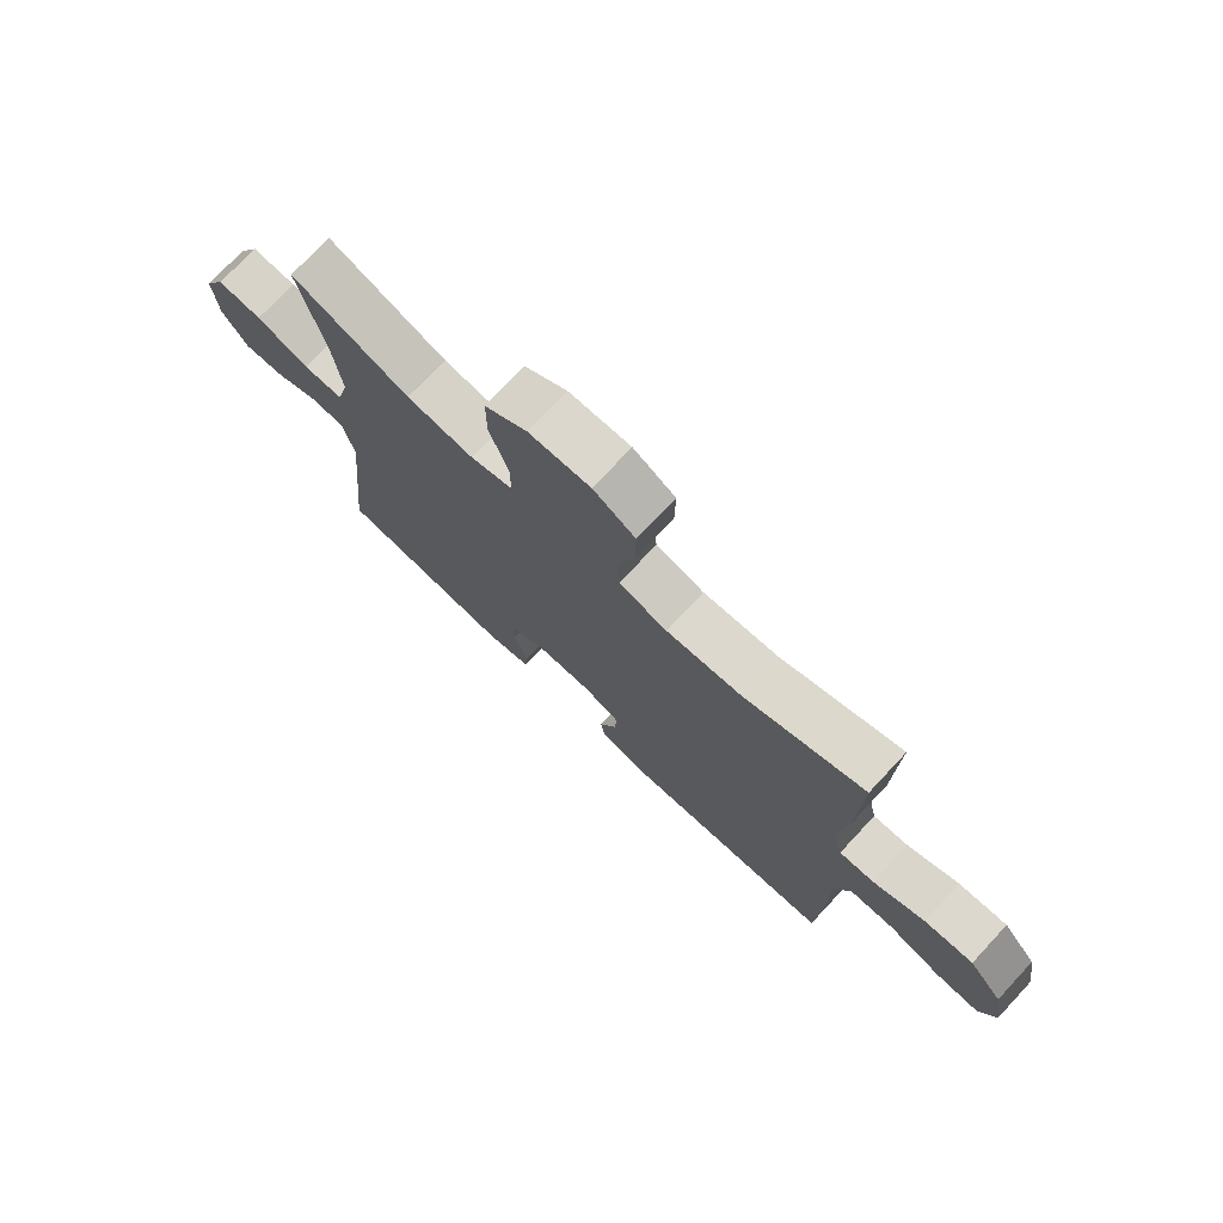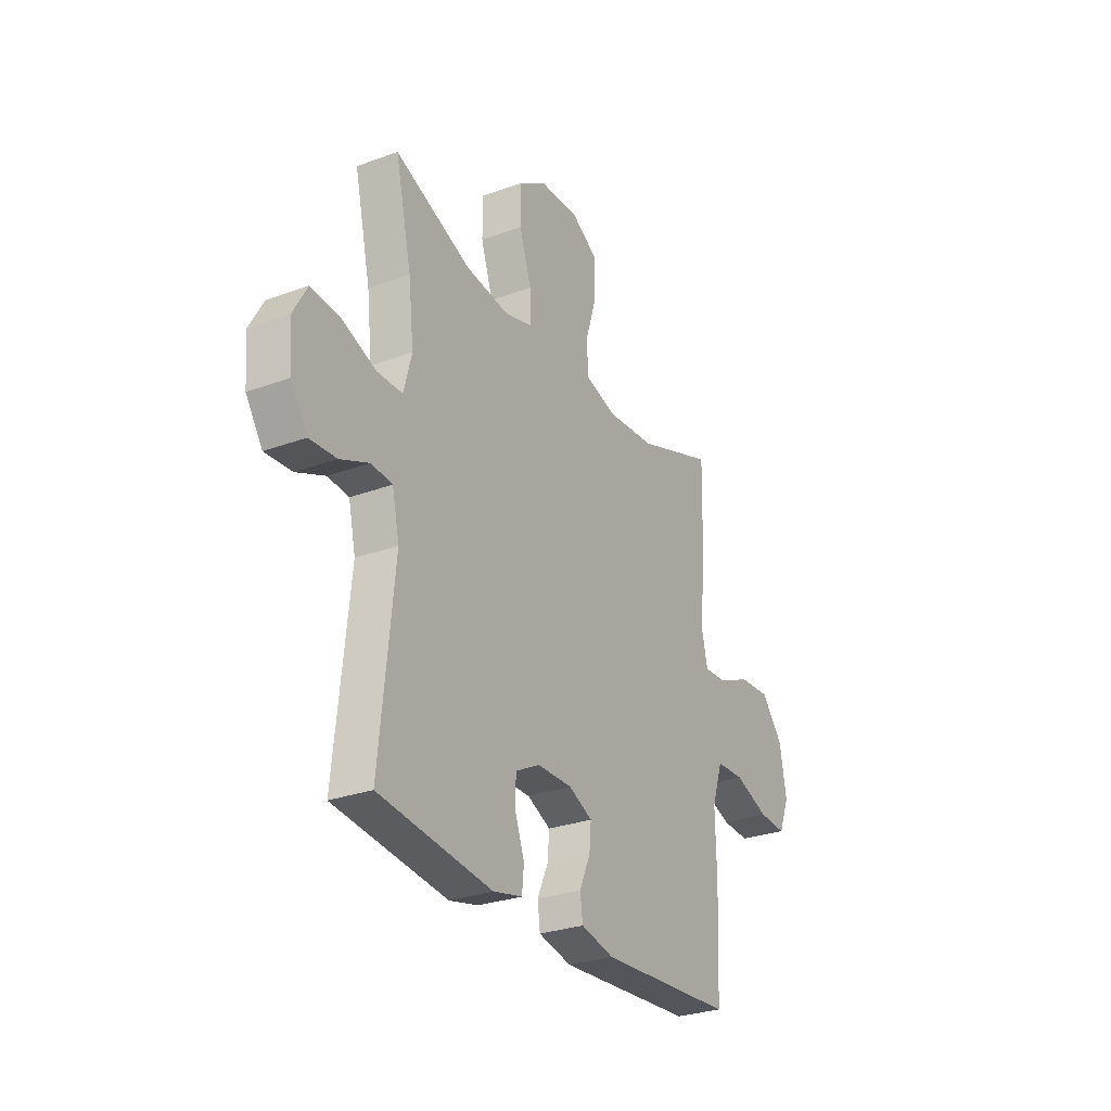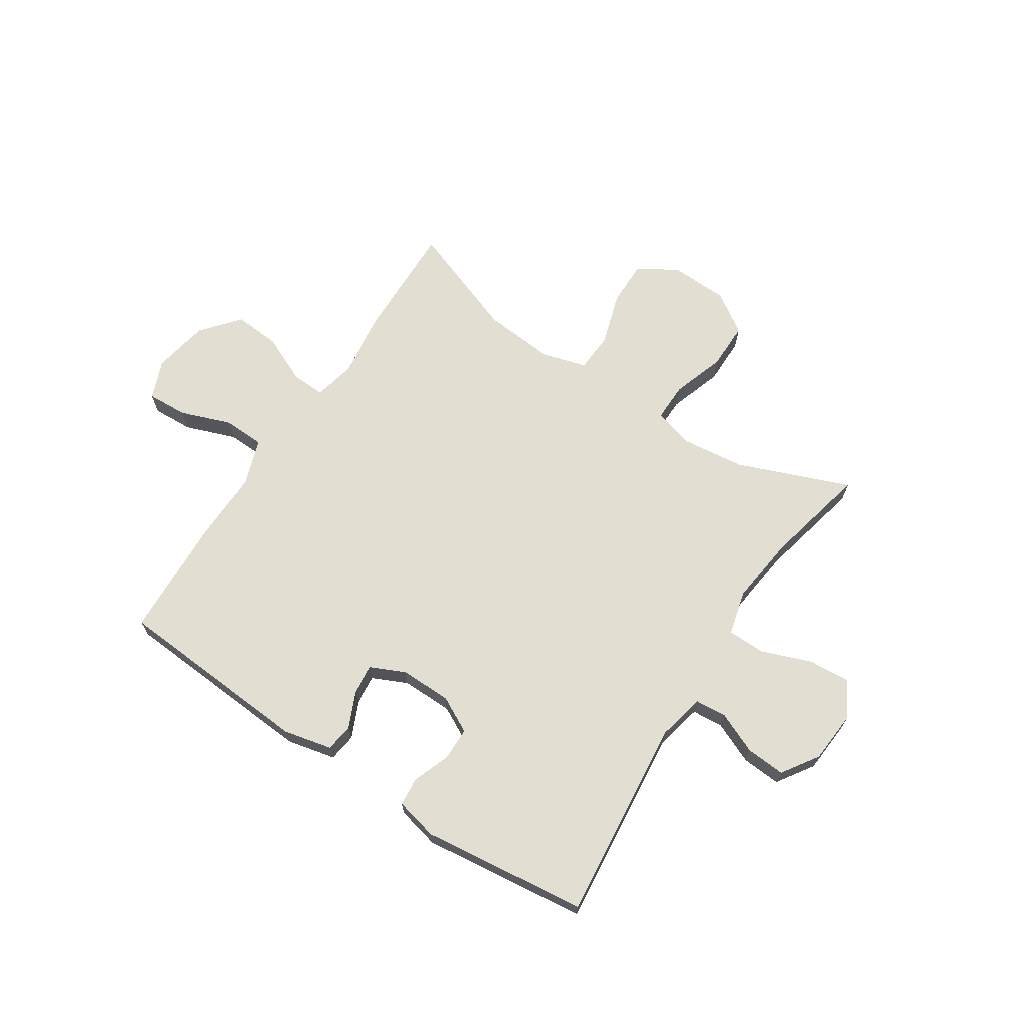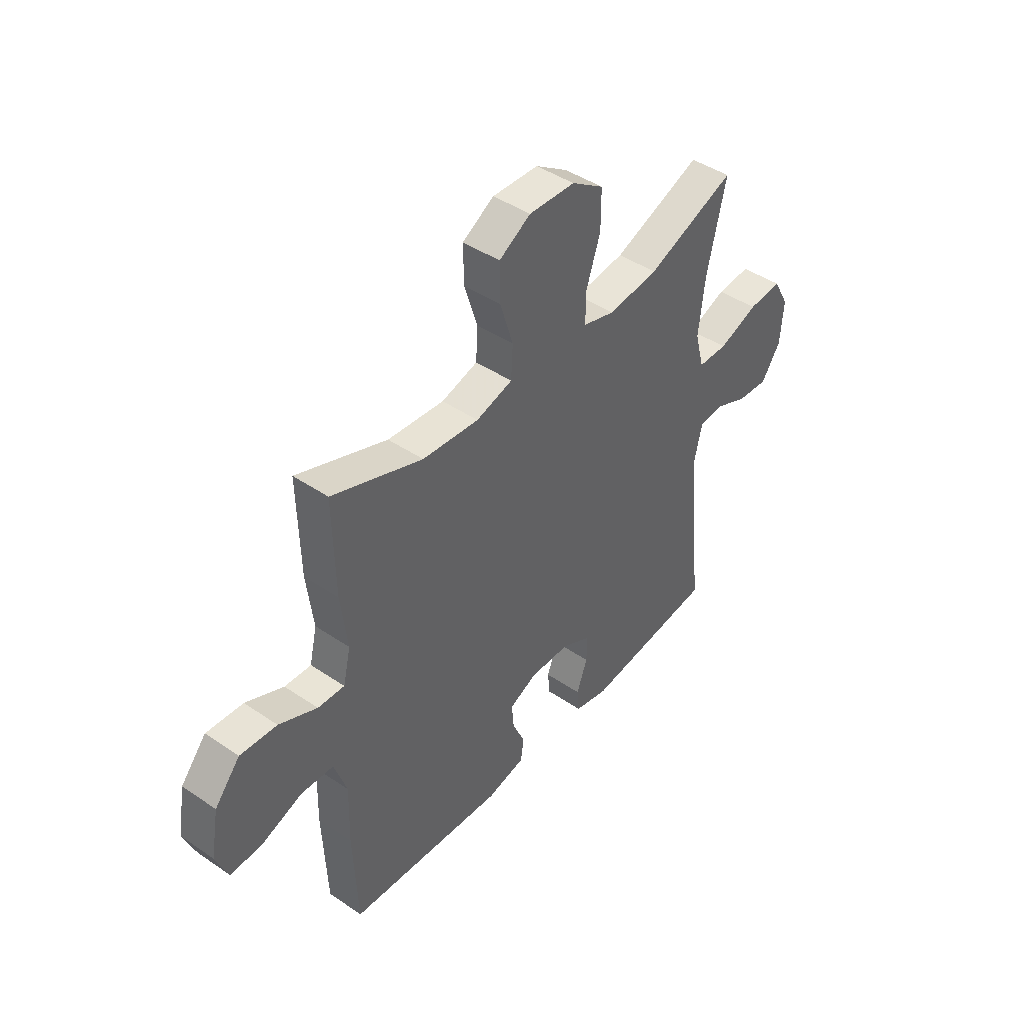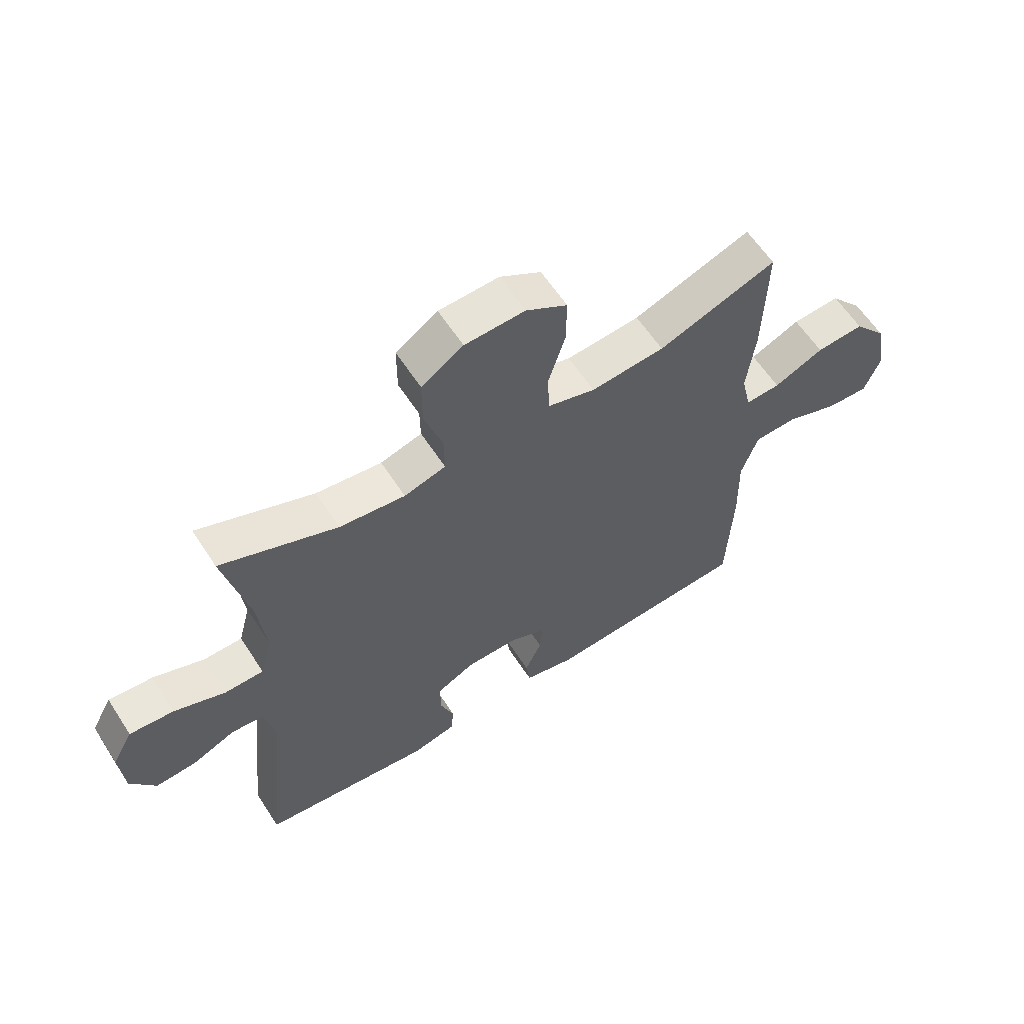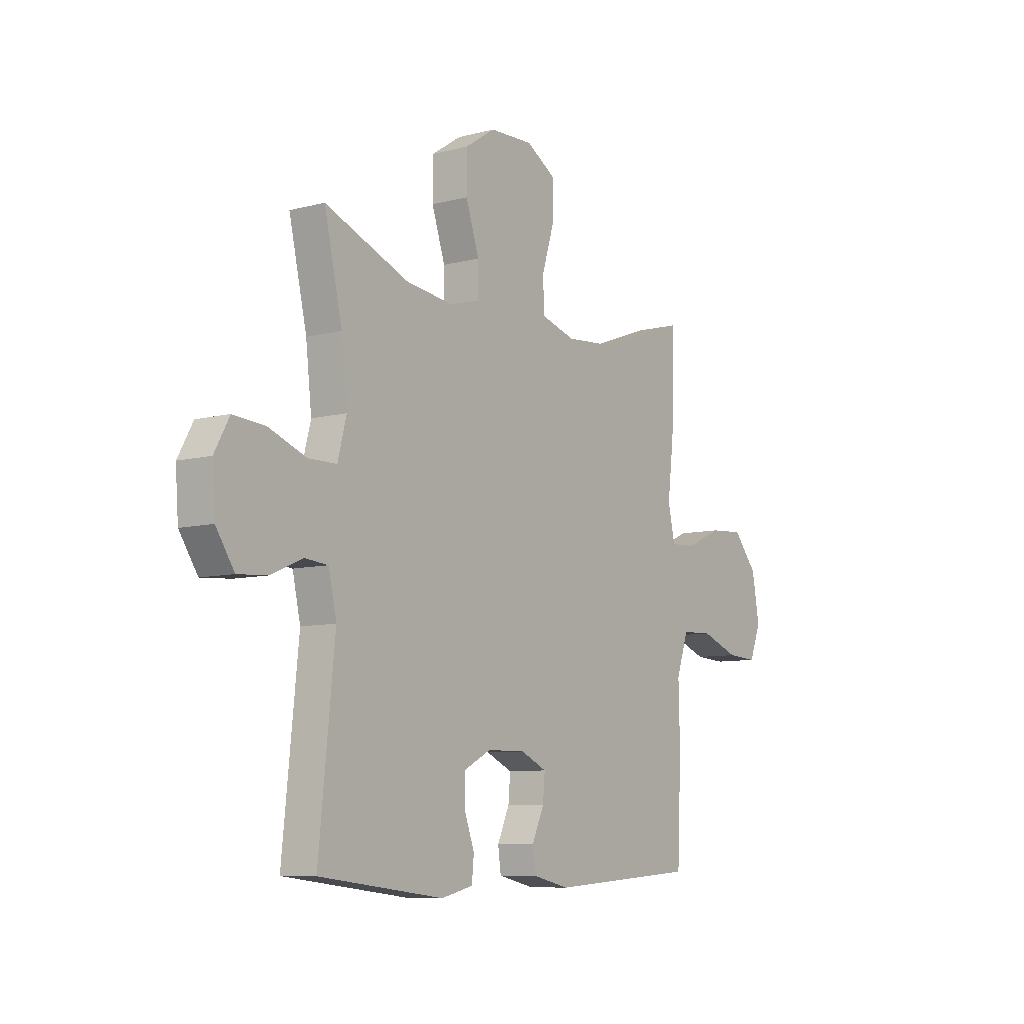
<metadata>
{"format":"obj","ext":"obj","renderer":"f3d","projection":"perspective","resolution":1024,"background":"white","views":[{"elev":74.4,"azim":43.1,"up":"+Z"},{"elev":-28.4,"azim":-61.0,"up":"+Z"},{"elev":67.8,"azim":-146.8,"up":"+Y"},{"elev":44.0,"azim":128.6,"up":"+Z"},{"elev":60.4,"azim":-32.8,"up":"+Z"},{"elev":-8.4,"azim":-54.6,"up":"+Z"}]}
</metadata>
<code>
v -0.5 0.07 -0.5
v -0.462 0.07 -0.132
v -0.481 0.07 -0.047
v -0.537 0.07 -0.042
v -0.613 0.07 -0.075
v -0.684 0.07 -0.08
v -0.728 0.07 -0.014
v -0.735 0.07 0.081
v -0.699 0.07 0.146
v -0.622 0.07 0.14
v -0.532 0.07 0.106
v -0.464 0.07 0.107
v -0.443 0.07 0.187
v -0.457 0.07 0.311
v -0.5 0.07 0.5
v -0.297 0.07 0.42
v -0.182 0.07 0.406
v -0.109 0.07 0.427
v -0.11 0.07 0.497
v -0.142 0.07 0.593
v -0.142 0.07 0.679
v -0.069 0.07 0.727
v 0.036 0.07 0.731
v 0.108 0.07 0.688
v 0.107 0.07 0.605
v 0.077 0.07 0.509
v 0.081 0.07 0.437
v 0.164 0.07 0.413
v 0.293 0.07 0.424
v 0.5 0.07 0.5
v 0.495 0.07 0.288
v 0.48 0.07 0.166
v 0.497 0.07 0.091
v 0.558 0.07 0.094
v 0.645 0.07 0.133
v 0.729 0.07 0.139
v 0.787 0.07 0.07
v 0.805 0.07 -0.032
v 0.777 0.07 -0.102
v 0.703 0.07 -0.098
v 0.611 0.07 -0.064
v 0.536 0.07 -0.067
v 0.507 0.07 -0.152
v 0.51 0.07 -0.284
v 0.5 0.07 -0.5
v 0.14 0.07 -0.524
v 0.052 0.07 -0.504
v 0.045 0.07 -0.453
v 0.074 0.07 -0.388
v 0.079 0.07 -0.332
v 0.016 0.07 -0.303
v -0.077 0.07 -0.304
v -0.142 0.07 -0.338
v -0.143 0.07 -0.398
v -0.118 0.07 -0.466
v -0.123 0.07 -0.518
v -0.2 0.07 -0.536
v -0.5 0 -0.5
v -0.462 0 -0.132
v -0.481 0 -0.047
v -0.537 0 -0.042
v -0.613 0 -0.075
v -0.684 0 -0.08
v -0.728 0 -0.014
v -0.735 0 0.081
v -0.699 0 0.146
v -0.622 0 0.14
v -0.532 0 0.106
v -0.464 0 0.107
v -0.443 0 0.187
v -0.457 0 0.311
v -0.5 0 0.5
v -0.297 0 0.42
v -0.182 0 0.406
v -0.109 0 0.427
v -0.11 0 0.497
v -0.142 0 0.593
v -0.142 0 0.679
v -0.069 0 0.727
v 0.036 0 0.731
v 0.108 0 0.688
v 0.107 0 0.605
v 0.077 0 0.509
v 0.081 0 0.437
v 0.164 0 0.413
v 0.293 0 0.424
v 0.5 0 0.5
v 0.495 0 0.288
v 0.48 0 0.166
v 0.497 0 0.091
v 0.558 0 0.094
v 0.645 0 0.133
v 0.729 0 0.139
v 0.787 0 0.07
v 0.805 0 -0.032
v 0.777 0 -0.102
v 0.703 0 -0.098
v 0.611 0 -0.064
v 0.536 0 -0.067
v 0.507 0 -0.152
v 0.51 0 -0.284
v 0.5 0 -0.5
v 0.14 0 -0.524
v 0.052 0 -0.504
v 0.045 0 -0.453
v 0.074 0 -0.388
v 0.079 0 -0.332
v 0.016 0 -0.303
v -0.077 0 -0.304
v -0.142 0 -0.338
v -0.143 0 -0.398
v -0.118 0 -0.466
v -0.123 0 -0.518
v -0.2 0 -0.536
f 57 1 2
f 56 57 2
f 55 56 2
f 54 55 2
f 53 54 2 3
f 52 53 3
f 51 52 3
f 50 51 3
f 47 48 49
f 46 47 49
f 45 46 49
f 44 45 49
f 43 44 49
f 42 43 49 50
f 39 40 41
f 38 39 41
f 37 38 41
f 36 37 41
f 35 36 41
f 34 35 41
f 33 34 41 42
f 29 30 31 32
f 28 29 32 33
f 42 50 3
f 33 42 3
f 28 33 3
f 27 28 3
f 24 25 26
f 23 24 26
f 22 23 26
f 21 22 26
f 20 21 26
f 19 20 26
f 14 15 16
f 13 14 16 17
f 12 13 17 18
f 9 10 11
f 8 9 11
f 7 8 11
f 6 7 11
f 5 6 11
f 4 5 11
f 4 11 12
f 3 4 12 18
f 18 19 26 27
f 3 18 27
f 59 58 114
f 59 114 113
f 59 113 112
f 59 112 111
f 60 59 111 110
f 60 110 109
f 60 109 108
f 60 108 107
f 106 105 104
f 106 104 103
f 106 103 102
f 106 102 101
f 106 101 100
f 107 106 100 99
f 98 97 96
f 98 96 95
f 98 95 94
f 98 94 93
f 98 93 92
f 98 92 91
f 99 98 91 90
f 89 88 87 86
f 90 89 86 85
f 60 107 99
f 60 99 90
f 60 90 85
f 60 85 84
f 83 82 81
f 83 81 80
f 83 80 79
f 83 79 78
f 83 78 77
f 83 77 76
f 73 72 71
f 74 73 71 70
f 75 74 70 69
f 68 67 66
f 68 66 65
f 68 65 64
f 68 64 63
f 68 63 62
f 68 62 61
f 69 68 61
f 75 69 61 60
f 84 83 76 75
f 84 75 60
f 1 58 59 2
f 2 59 60 3
f 3 60 61 4
f 4 61 62 5
f 5 62 63 6
f 6 63 64 7
f 7 64 65 8
f 8 65 66 9
f 9 66 67 10
f 10 67 68 11
f 11 68 69 12
f 12 69 70 13
f 13 70 71 14
f 14 71 72 15
f 15 72 73 16
f 16 73 74 17
f 17 74 75 18
f 18 75 76 19
f 19 76 77 20
f 20 77 78 21
f 21 78 79 22
f 22 79 80 23
f 23 80 81 24
f 24 81 82 25
f 25 82 83 26
f 26 83 84 27
f 27 84 85 28
f 28 85 86 29
f 29 86 87 30
f 30 87 88 31
f 31 88 89 32
f 32 89 90 33
f 33 90 91 34
f 34 91 92 35
f 35 92 93 36
f 36 93 94 37
f 37 94 95 38
f 38 95 96 39
f 39 96 97 40
f 40 97 98 41
f 41 98 99 42
f 42 99 100 43
f 43 100 101 44
f 44 101 102 45
f 45 102 103 46
f 46 103 104 47
f 47 104 105 48
f 48 105 106 49
f 49 106 107 50
f 50 107 108 51
f 51 108 109 52
f 52 109 110 53
f 53 110 111 54
f 54 111 112 55
f 55 112 113 56
f 56 113 114 57
f 57 114 58 1

</code>
